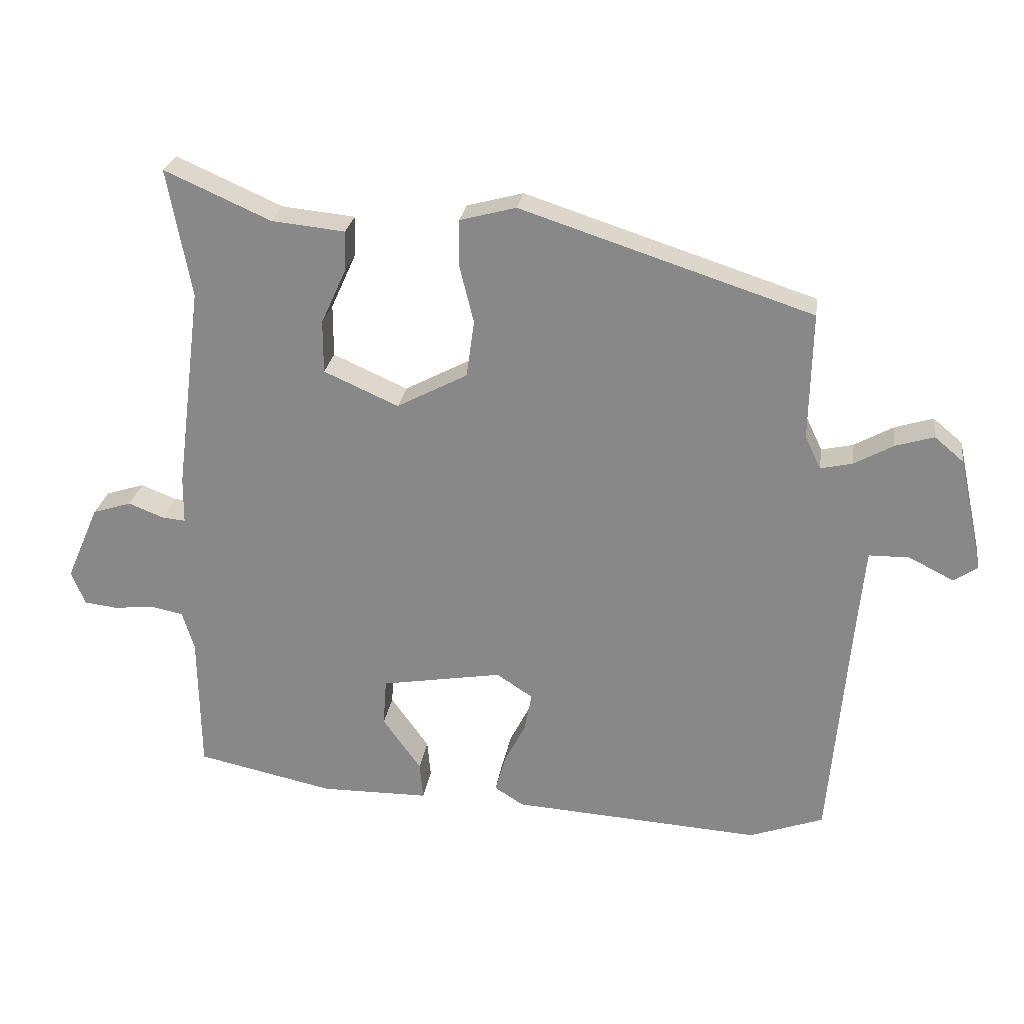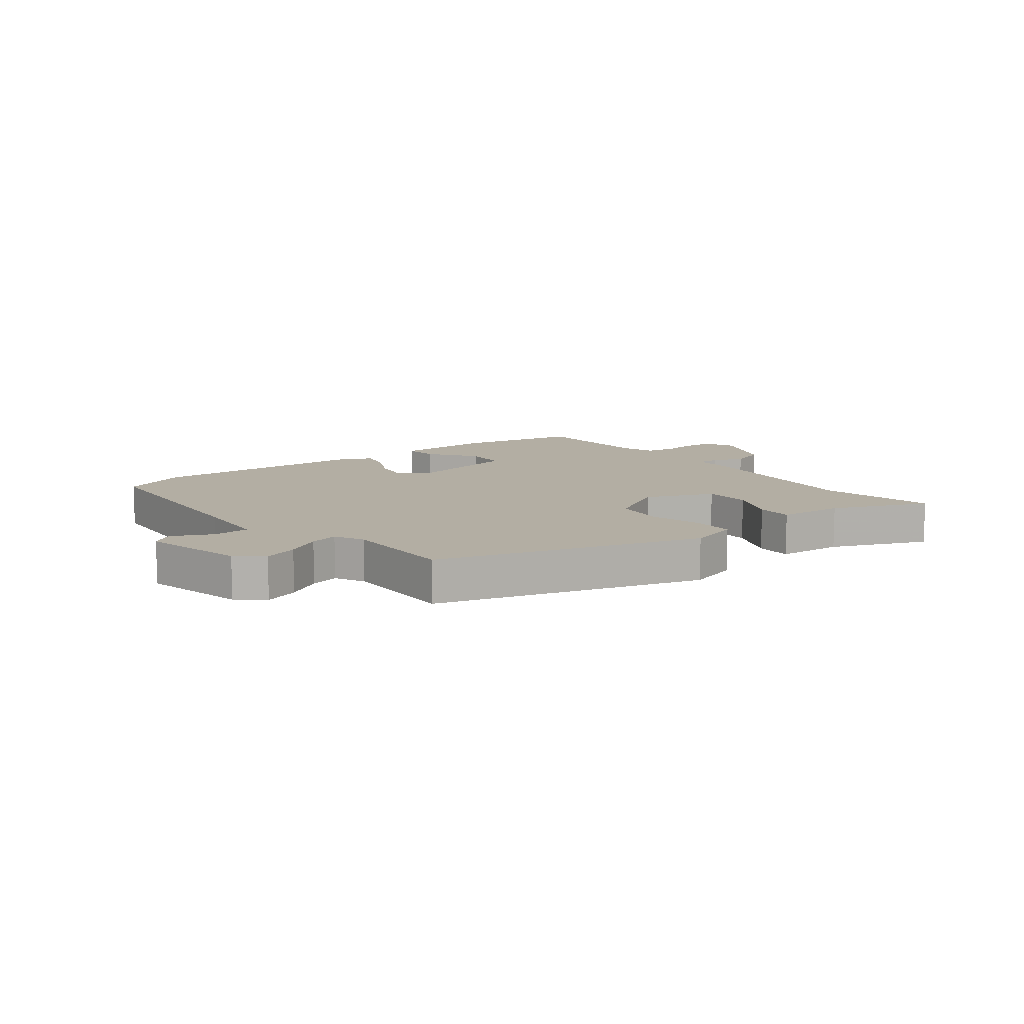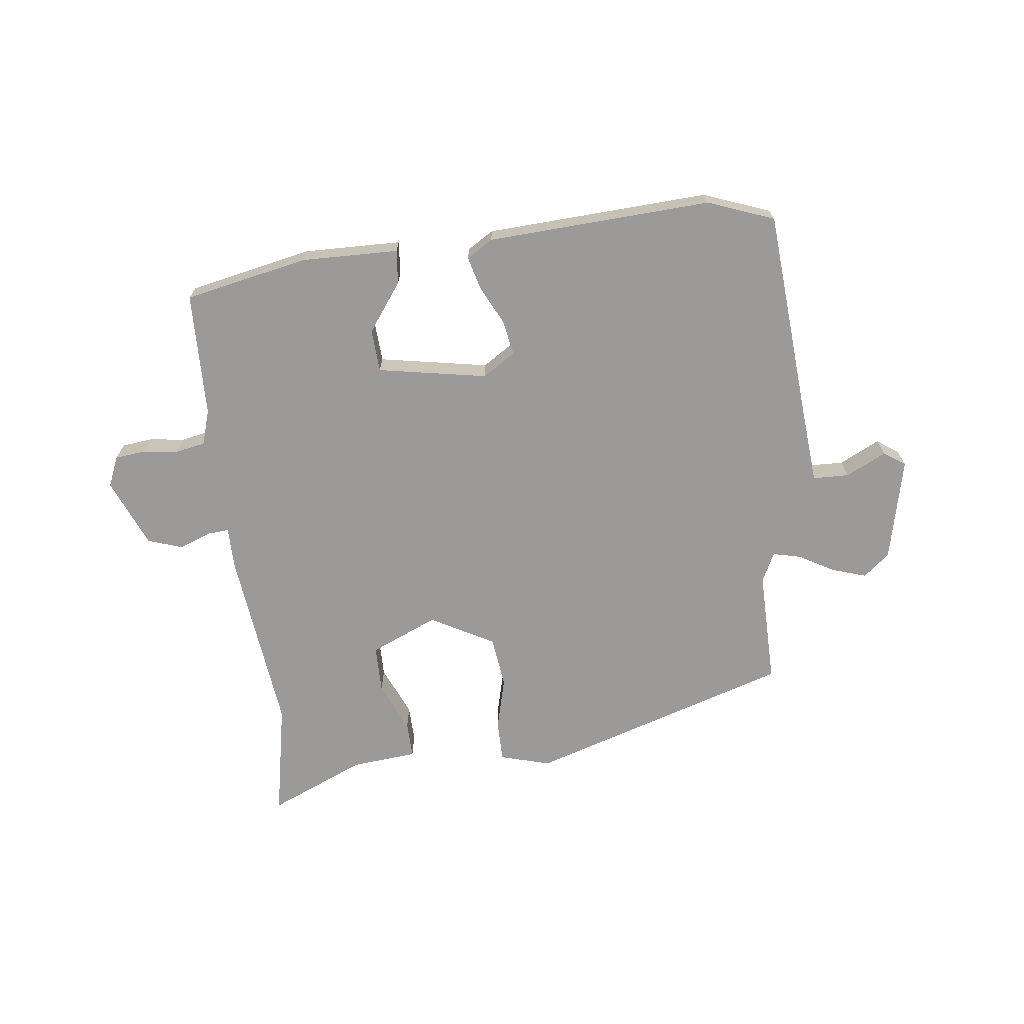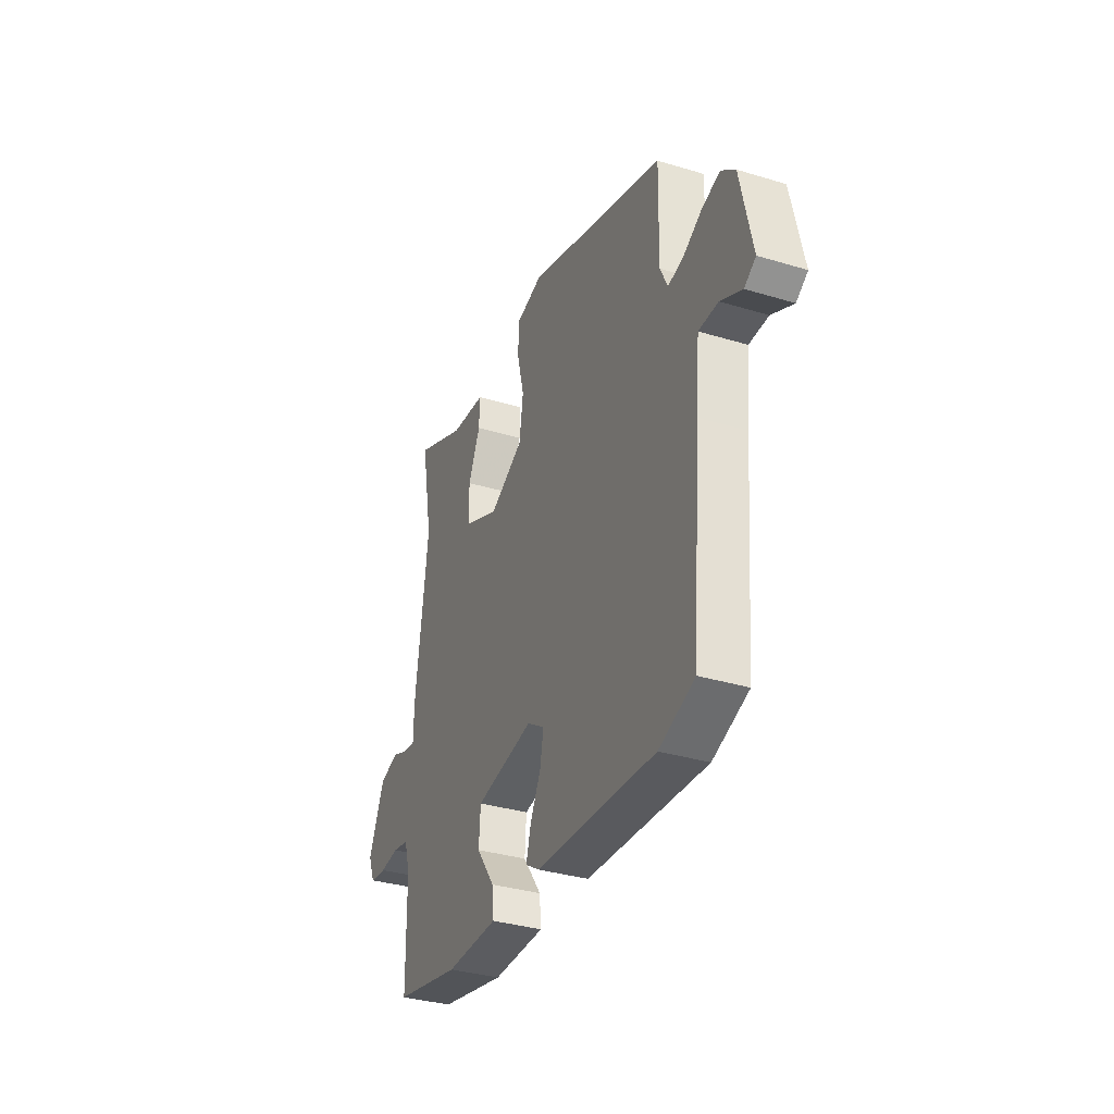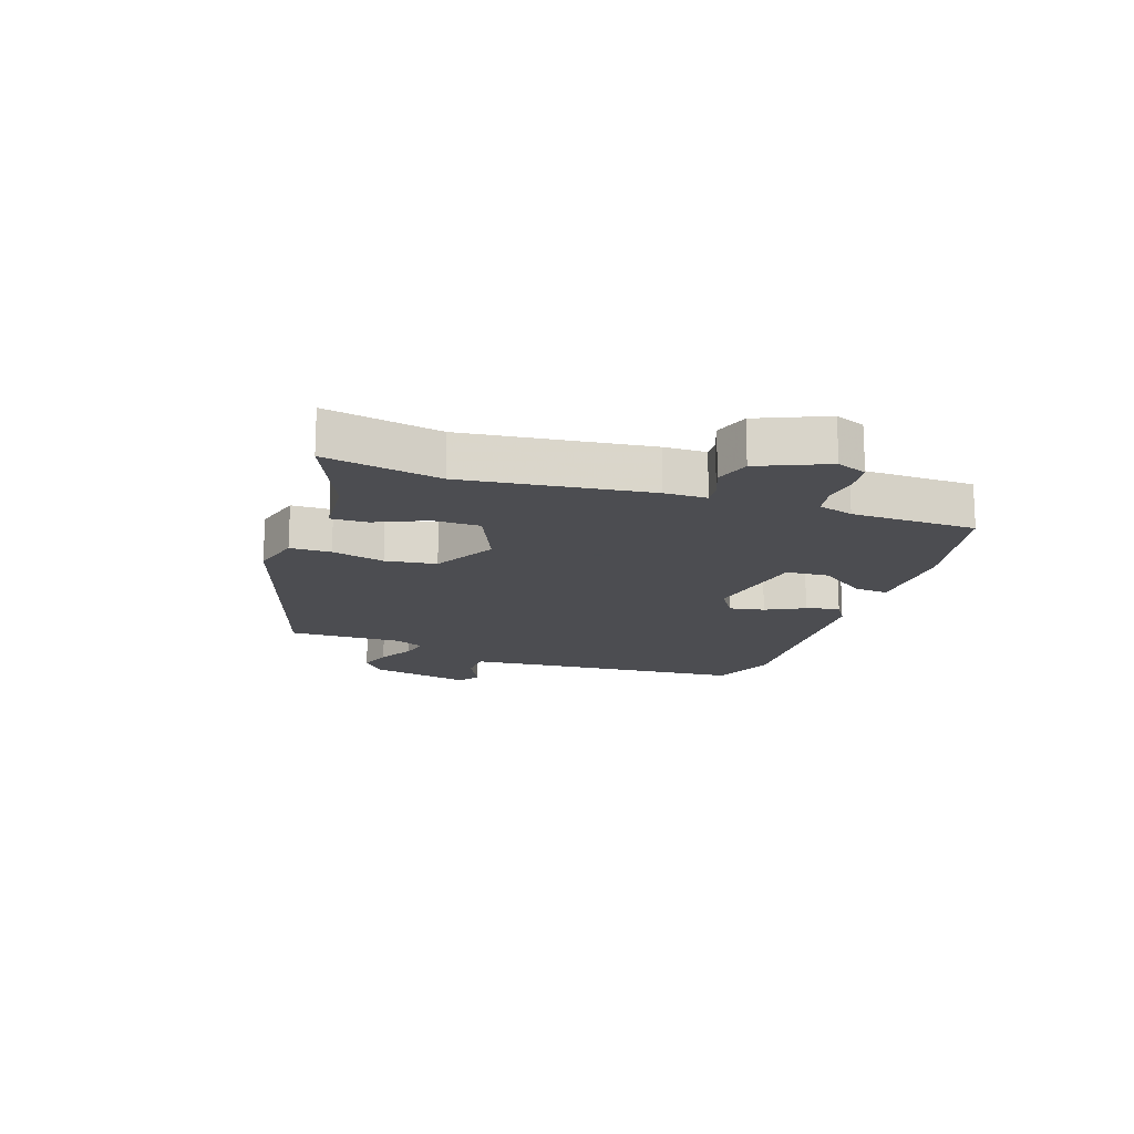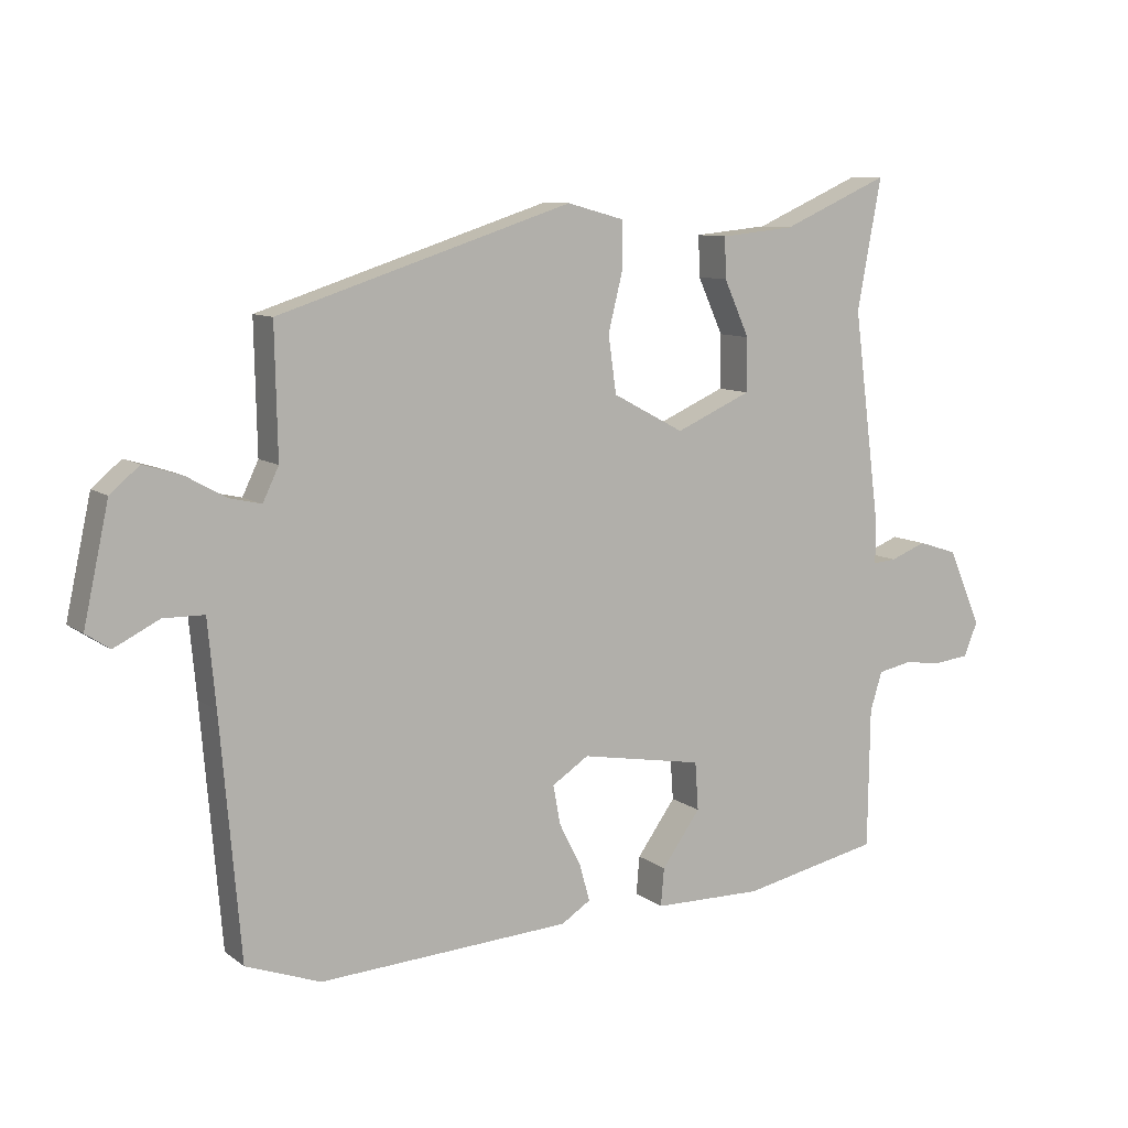
<metadata>
{"format":"obj","ext":"obj","renderer":"f3d","projection":"perspective","resolution":1024,"background":"white","views":[{"elev":25.8,"azim":-171.5,"up":"+Z"},{"elev":11.0,"azim":-38.7,"up":"+Y"},{"elev":-69.5,"azim":-173.6,"up":"+Y"},{"elev":-34.4,"azim":-112.2,"up":"+Z"},{"elev":-16.1,"azim":70.9,"up":"+Y"},{"elev":9.4,"azim":-29.4,"up":"+Z"}]}
</metadata>
<code>
v -0.459 0.07 0.373
v -0.019 0.07 0.515
v 0.066 0.07 0.492
v 0.067 0.07 0.423
v 0.045 0.07 0.334
v 0.057 0.07 0.248
v 0.164 0.07 0.191
v 0.277 0.07 0.241
v 0.277 0.07 0.321
v 0.239 0.07 0.405
v 0.237 0.07 0.466
v 0.348 0.07 0.477
v 0.509 0.07 0.548
v 0.473 0.07 0.353
v 0.513 0.07 0.042
v 0.514 0.07 -0.029
v 0.549 0.07 -0.026
v 0.603 0.07 -0.005
v 0.662 0.07 -0.024
v 0.712 0.07 -0.139
v 0.691 0.07 -0.19
v 0.64 0.07 -0.196
v 0.58 0.07 -0.189
v 0.53 0.07 -0.199
v 0.512 0.07 -0.258
v 0.509 0.07 -0.468
v 0.301 0.07 -0.512
v 0.137 0.07 -0.51
v 0.142 0.07 -0.453
v 0.2 0.07 -0.372
v 0.195 0.07 -0.3
v 0.011 0.07 -0.268
v -0.044 0.07 -0.304
v -0.033 0.07 -0.363
v 0 0.07 -0.428
v 0.015 0.07 -0.483
v -0.029 0.07 -0.511
v -0.407 0.07 -0.534
v -0.519 0.07 -0.493
v -0.549 0.07 -0.138
v -0.561 0.07 -0.01
v -0.622 0.07 -0.009
v -0.69 0.07 -0.043
v -0.726 0.07 -0.019
v -0.688 0.07 0.155
v -0.644 0.07 0.192
v -0.586 0.07 0.174
v -0.527 0.07 0.141
v -0.479 0.07 0.13
v -0.455 0.07 0.18
v -0.459 0 0.373
v -0.019 0 0.515
v 0.066 0 0.492
v 0.067 0 0.423
v 0.045 0 0.334
v 0.057 0 0.248
v 0.164 0 0.191
v 0.277 0 0.241
v 0.277 0 0.321
v 0.239 0 0.405
v 0.237 0 0.466
v 0.348 0 0.477
v 0.509 0 0.548
v 0.473 0 0.353
v 0.513 0 0.042
v 0.514 0 -0.029
v 0.549 0 -0.026
v 0.603 0 -0.005
v 0.662 0 -0.024
v 0.712 0 -0.139
v 0.691 0 -0.19
v 0.64 0 -0.196
v 0.58 0 -0.189
v 0.53 0 -0.199
v 0.512 0 -0.258
v 0.509 0 -0.468
v 0.301 0 -0.512
v 0.137 0 -0.51
v 0.142 0 -0.453
v 0.2 0 -0.372
v 0.195 0 -0.3
v 0.011 0 -0.268
v -0.044 0 -0.304
v -0.033 0 -0.363
v 0 0 -0.428
v 0.015 0 -0.483
v -0.029 0 -0.511
v -0.407 0 -0.534
v -0.519 0 -0.493
v -0.549 0 -0.138
v -0.561 0 -0.01
v -0.622 0 -0.009
v -0.69 0 -0.043
v -0.726 0 -0.019
v -0.688 0 0.155
v -0.644 0 0.192
v -0.586 0 0.174
v -0.527 0 0.141
v -0.479 0 0.13
v -0.455 0 0.18
f 46 47 48
f 45 46 48
f 44 45 48
f 43 44 48
f 42 43 48
f 41 42 48 49
f 40 41 49
f 40 49 50
f 39 40 50
f 38 39 50
f 37 38 50
f 36 37 50
f 35 36 50
f 34 35 50
f 28 29 30
f 27 28 30
f 26 27 30
f 25 26 30
f 24 25 30 31
f 21 22 23
f 20 21 23
f 19 20 23
f 18 19 23
f 17 18 23
f 16 17 23 24
f 14 15 16
f 24 31 32
f 16 24 32
f 14 16 32
f 9 10 11 12
f 12 13 14
f 9 12 14
f 8 9 14
f 3 4 5
f 2 3 5
f 1 2 5
f 50 1 5
f 50 5 6
f 33 34 50
f 33 50 6 7
f 8 14 32 33
f 7 8 33
f 98 97 96
f 98 96 95
f 98 95 94
f 98 94 93
f 98 93 92
f 99 98 92 91
f 99 91 90
f 100 99 90
f 100 90 89
f 100 89 88
f 100 88 87
f 100 87 86
f 100 86 85
f 100 85 84
f 80 79 78
f 80 78 77
f 80 77 76
f 80 76 75
f 81 80 75 74
f 73 72 71
f 73 71 70
f 73 70 69
f 73 69 68
f 73 68 67
f 74 73 67 66
f 66 65 64
f 82 81 74
f 82 74 66
f 82 66 64
f 62 61 60 59
f 64 63 62
f 64 62 59
f 64 59 58
f 55 54 53
f 55 53 52
f 55 52 51
f 55 51 100
f 56 55 100
f 100 84 83
f 57 56 100 83
f 83 82 64 58
f 83 58 57
f 1 51 52 2
f 2 52 53 3
f 3 53 54 4
f 4 54 55 5
f 5 55 56 6
f 6 56 57 7
f 7 57 58 8
f 8 58 59 9
f 9 59 60 10
f 10 60 61 11
f 11 61 62 12
f 12 62 63 13
f 13 63 64 14
f 14 64 65 15
f 15 65 66 16
f 16 66 67 17
f 17 67 68 18
f 18 68 69 19
f 19 69 70 20
f 20 70 71 21
f 21 71 72 22
f 22 72 73 23
f 23 73 74 24
f 24 74 75 25
f 25 75 76 26
f 26 76 77 27
f 27 77 78 28
f 28 78 79 29
f 29 79 80 30
f 30 80 81 31
f 31 81 82 32
f 32 82 83 33
f 33 83 84 34
f 34 84 85 35
f 35 85 86 36
f 36 86 87 37
f 37 87 88 38
f 38 88 89 39
f 39 89 90 40
f 40 90 91 41
f 41 91 92 42
f 42 92 93 43
f 43 93 94 44
f 44 94 95 45
f 45 95 96 46
f 46 96 97 47
f 47 97 98 48
f 48 98 99 49
f 49 99 100 50
f 50 100 51 1

</code>
